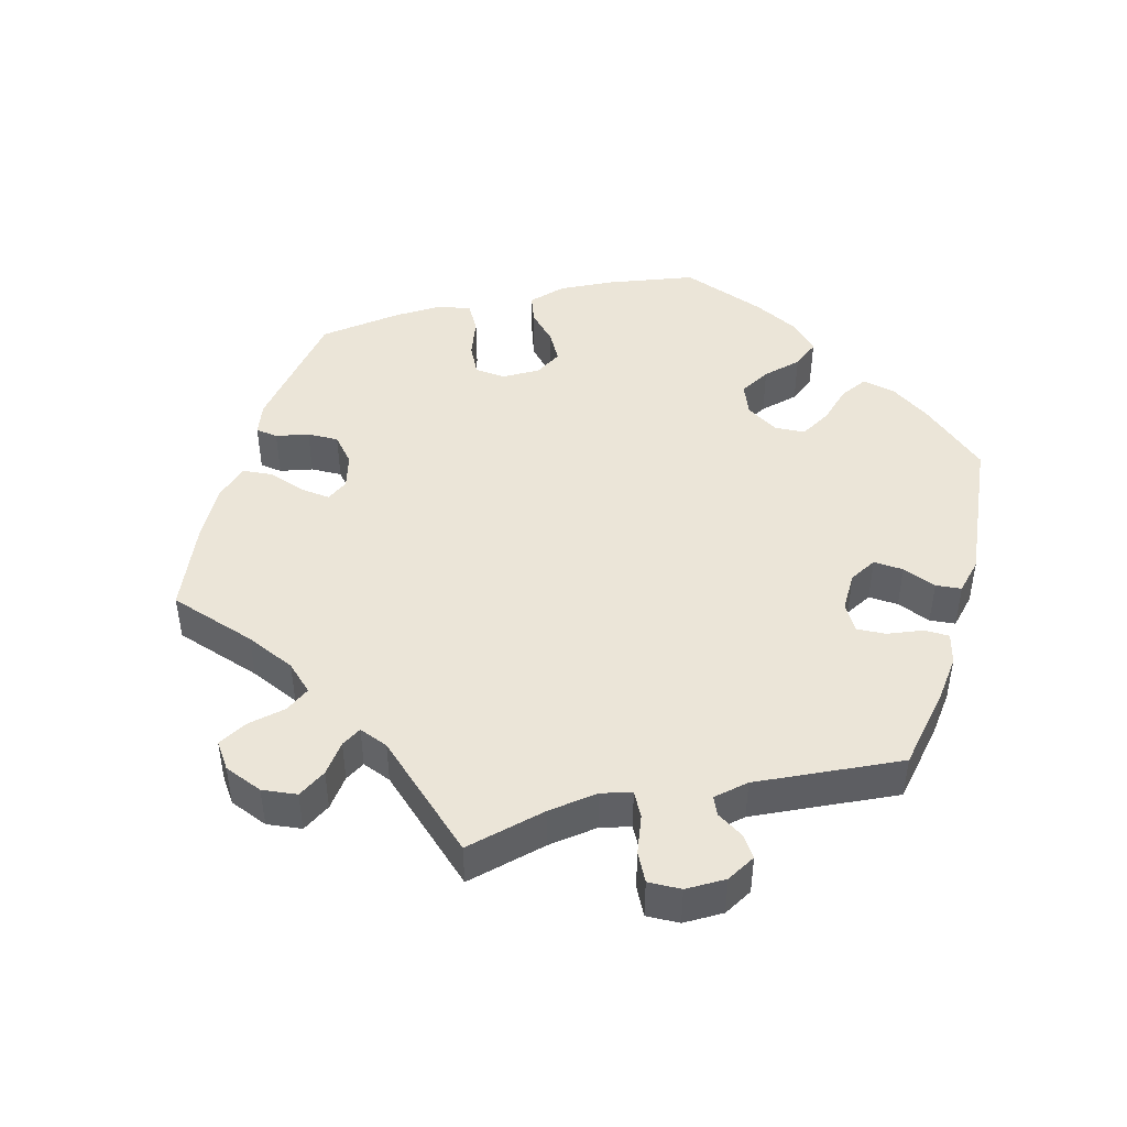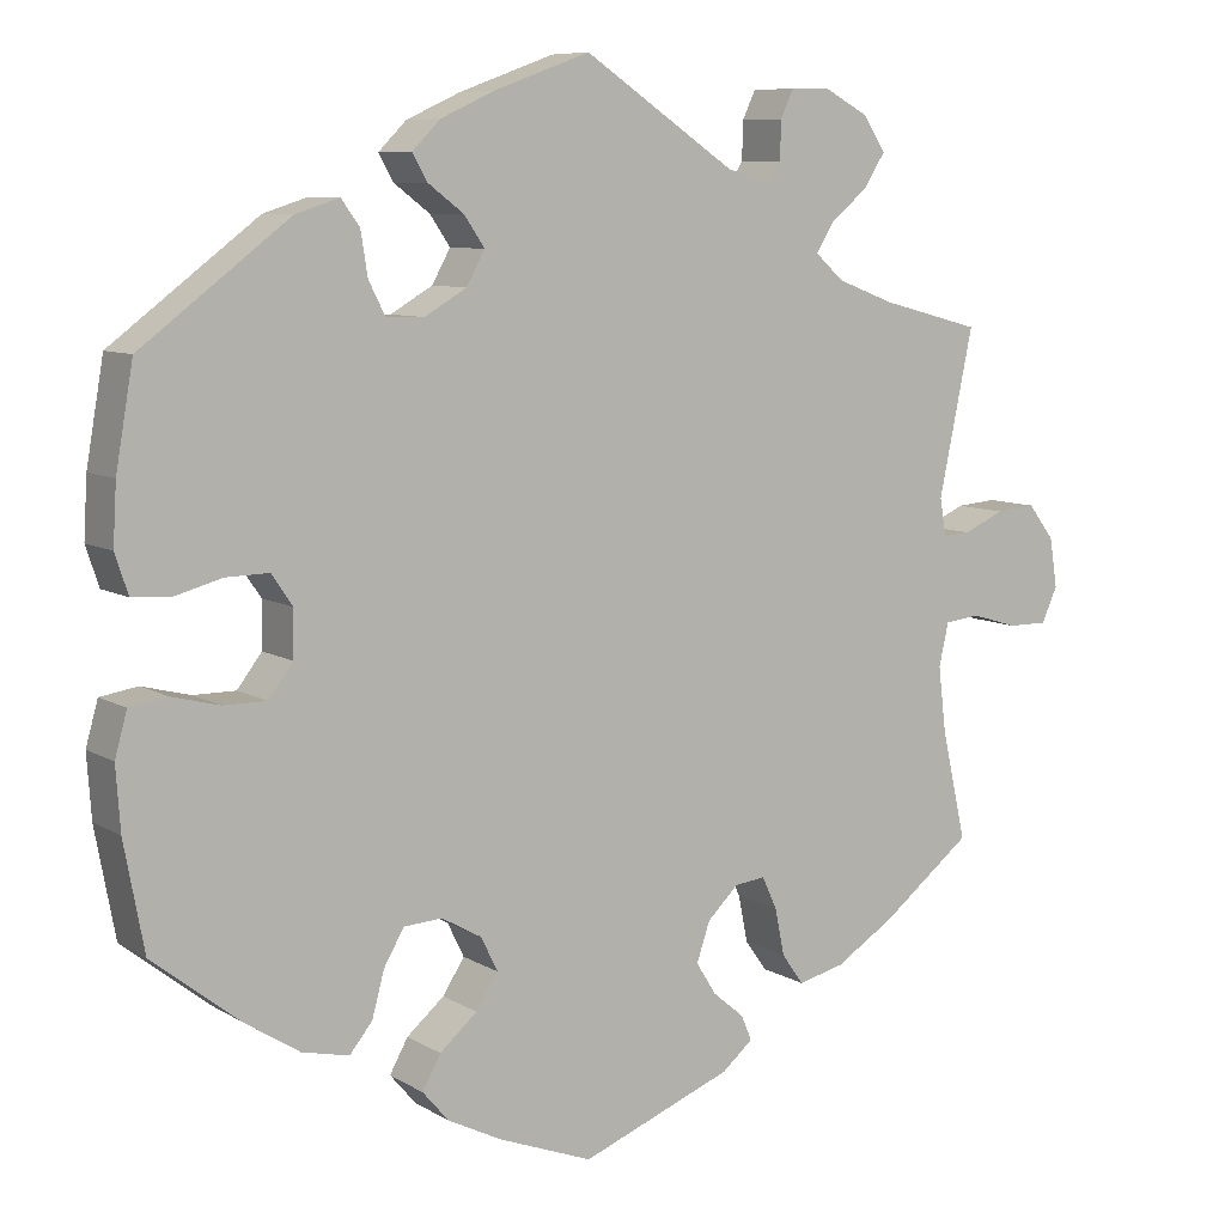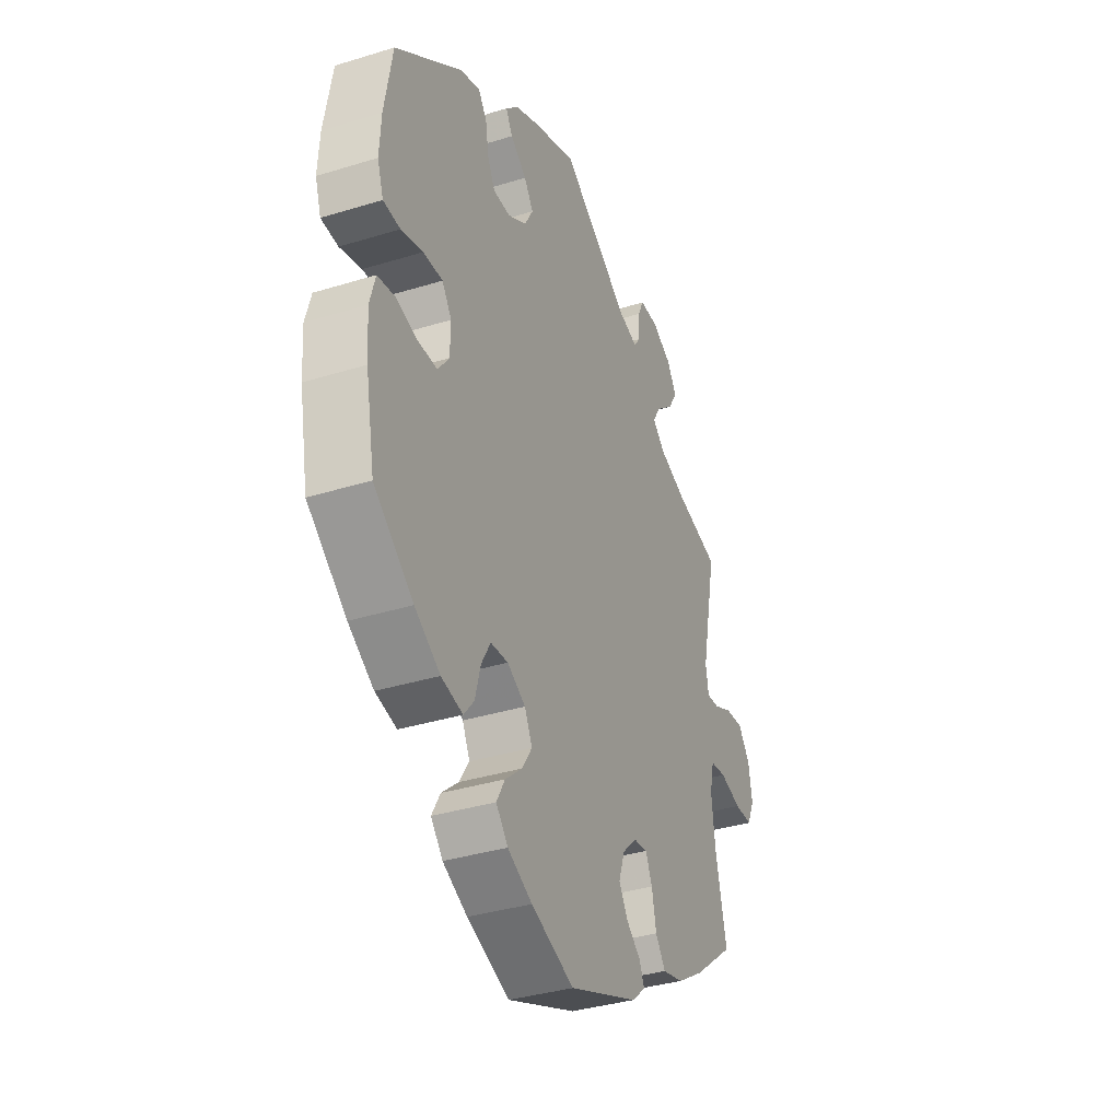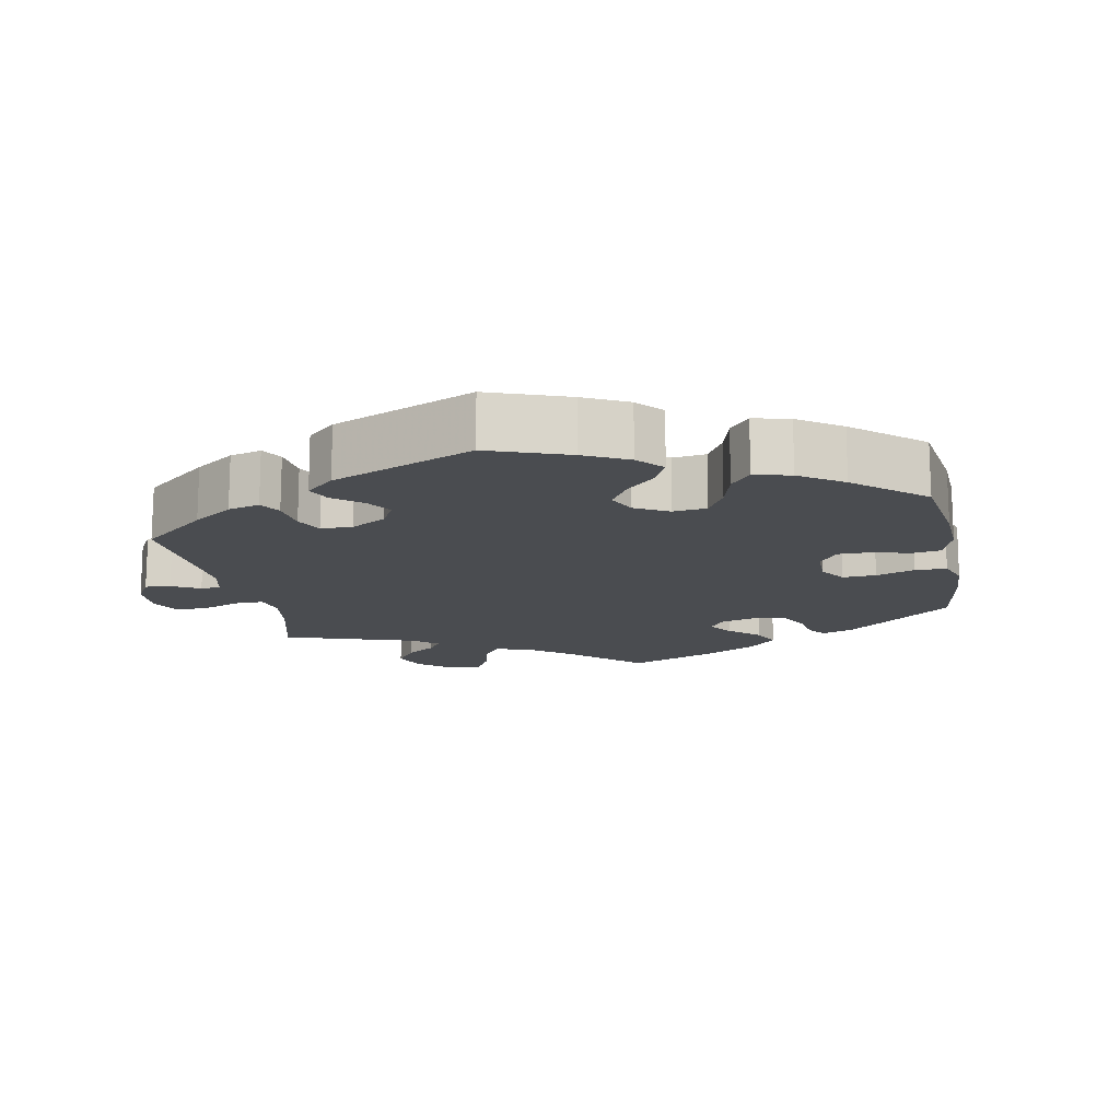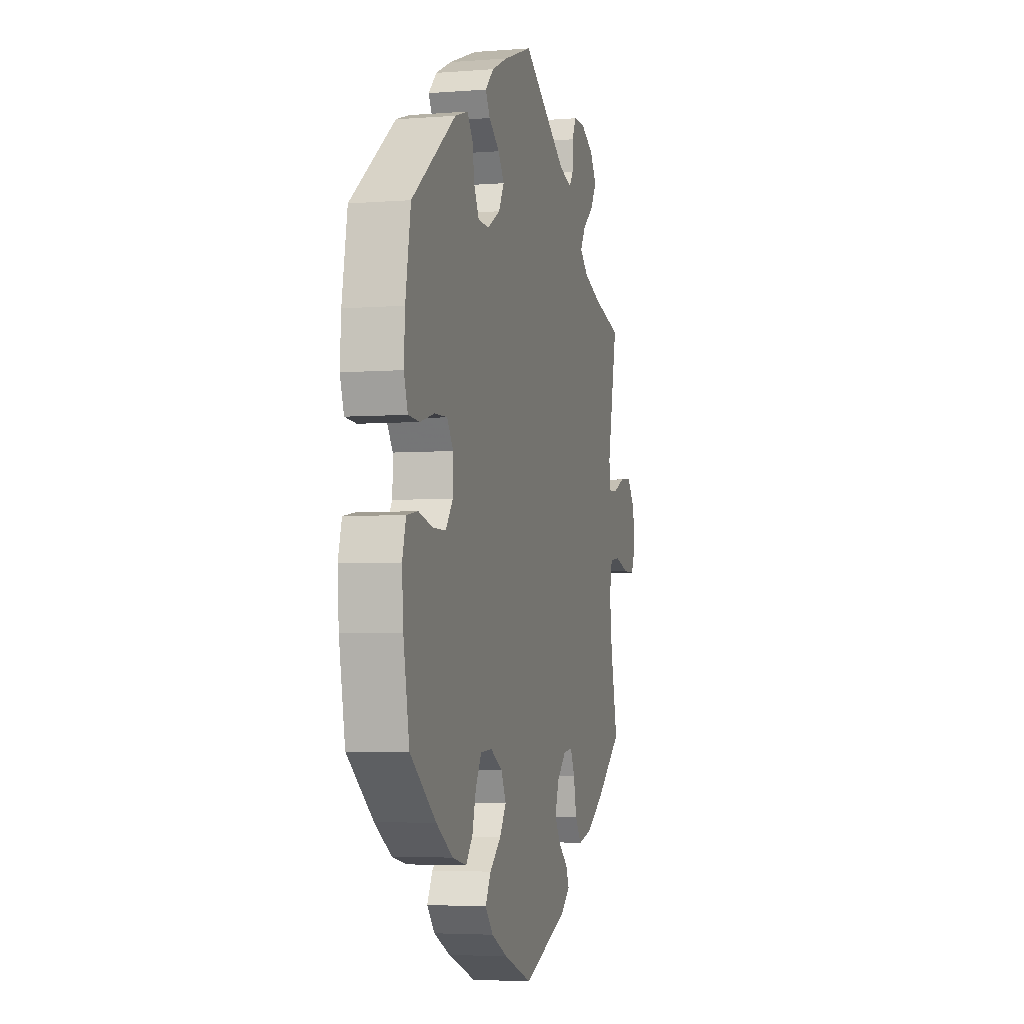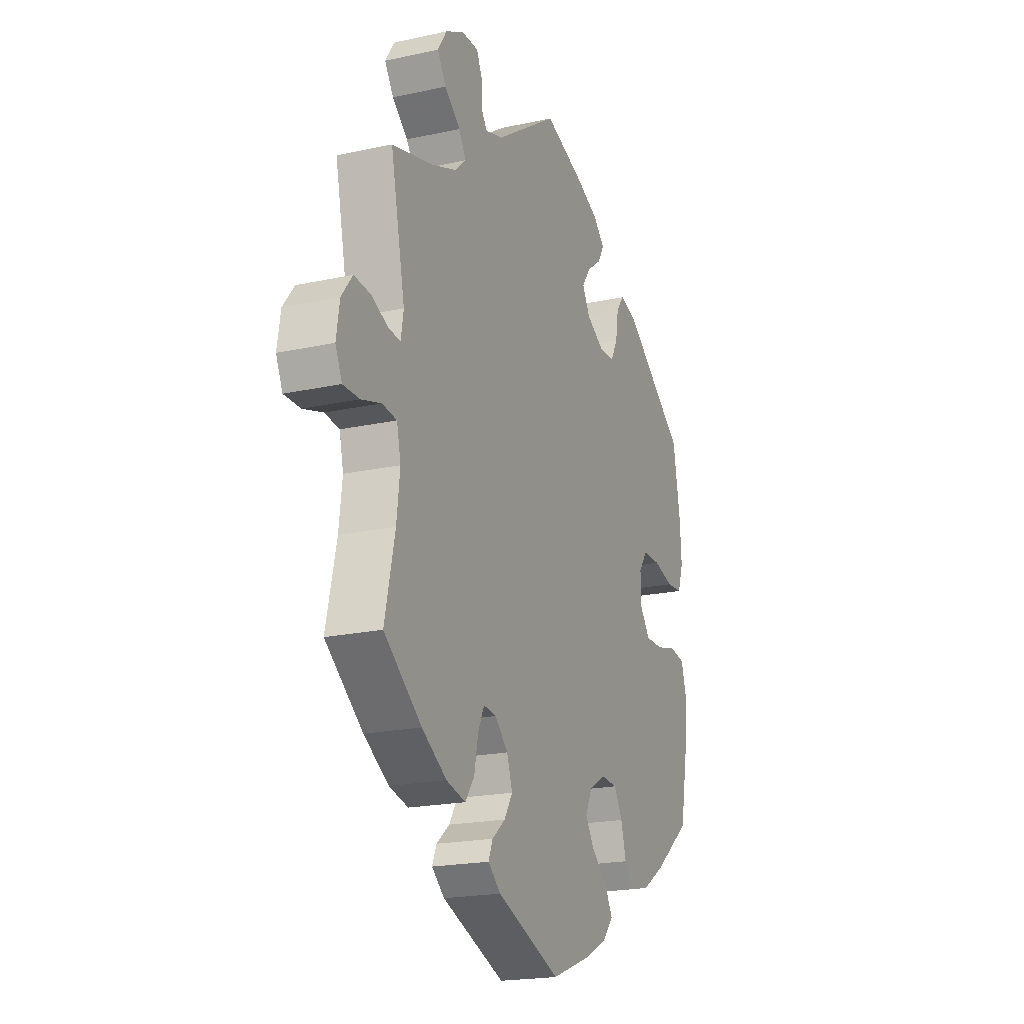
<metadata>
{"format":"obj","ext":"obj","renderer":"f3d","projection":"perspective","resolution":1024,"background":"white","views":[{"elev":45.8,"azim":-43.9,"up":"+Y"},{"elev":8.2,"azim":147.5,"up":"+Z"},{"elev":-35.9,"azim":112.1,"up":"+Z"},{"elev":-14.9,"azim":71.1,"up":"+Y"},{"elev":-4.1,"azim":104.7,"up":"+Z"},{"elev":-20.0,"azim":-67.9,"up":"+Z"}]}
</metadata>
<code>
v 0.402 0.07 -0.366
v 0.338 0.07 -0.407
v 0.284 0.07 -0.419
v 0.258 0.07 -0.387
v 0.244 0.07 -0.335
v 0.221 0.07 -0.295
v 0.177 0.07 -0.292
v 0.131 0.07 -0.318
v 0.112 0.07 -0.357
v 0.137 0.07 -0.396
v 0.18 0.07 -0.433
v 0.201 0.07 -0.471
v 0.171 0.07 -0.506
v 0.109 0.07 -0.537
v 0.001 0.07 -0.578
v -0.173 0.07 -0.51
v -0.208 0.07 -0.48
v -0.196 0.07 -0.451
v -0.16 0.07 -0.421
v -0.137 0.07 -0.384
v -0.152 0.07 -0.339
v -0.188 0.07 -0.304
v -0.223 0.07 -0.3
v -0.24 0.07 -0.337
v -0.251 0.07 -0.391
v -0.276 0.07 -0.426
v -0.329 0.07 -0.413
v -0.397 0.07 -0.37
v -0.5 0.07 -0.289
v -0.472 0.07 -0.164
v -0.463 0.07 -0.089
v -0.474 0.07 -0.04
v -0.514 0.07 -0.035
v -0.568 0.07 -0.051
v -0.613 0.07 -0.051
v -0.631 0.07 -0.011
v -0.622 0.07 0.046
v -0.592 0.07 0.085
v -0.546 0.07 0.081
v -0.5 0.07 0.06
v -0.468 0.07 0.058
v -0.461 0.07 0.101
v -0.5 0.07 0.289
v -0.386 0.07 0.319
v -0.32 0.07 0.344
v -0.288 0.07 0.373
v -0.308 0.07 0.406
v -0.351 0.07 0.442
v -0.375 0.07 0.48
v -0.35 0.07 0.519
v -0.3 0.07 0.546
v -0.254 0.07 0.546
v -0.239 0.07 0.514
v -0.238 0.07 0.47
v -0.222 0.07 0.447
v -0.173 0.07 0.462
v 0 0.07 0.578
v 0.11 0.07 0.538
v 0.171 0.07 0.51
v 0.203 0.07 0.478
v 0.186 0.07 0.448
v 0.145 0.07 0.417
v 0.122 0.07 0.383
v 0.143 0.07 0.345
v 0.191 0.07 0.317
v 0.234 0.07 0.318
v 0.253 0.07 0.355
v 0.261 0.07 0.405
v 0.282 0.07 0.434
v 0.332 0.07 0.418
v 0.501 0.07 0.29
v 0.521 0.07 0.175
v 0.525 0.07 0.107
v 0.51 0.07 0.062
v 0.467 0.07 0.059
v 0.412 0.07 0.074
v 0.363 0.07 0.075
v 0.339 0.07 0.04
v 0.34 0.07 -0.013
v 0.368 0.07 -0.05
v 0.417 0.07 -0.05
v 0.472 0.07 -0.036
v 0.515 0.07 -0.043
v 0.529 0.07 -0.093
v 0.524 0.07 -0.165
v 0.501 0.07 -0.288
v 0.402 0 -0.366
v 0.338 0 -0.407
v 0.284 0 -0.419
v 0.258 0 -0.387
v 0.244 0 -0.335
v 0.221 0 -0.295
v 0.177 0 -0.292
v 0.131 0 -0.318
v 0.112 0 -0.357
v 0.137 0 -0.396
v 0.18 0 -0.433
v 0.201 0 -0.471
v 0.171 0 -0.506
v 0.109 0 -0.537
v 0.001 0 -0.578
v -0.173 0 -0.51
v -0.208 0 -0.48
v -0.196 0 -0.451
v -0.16 0 -0.421
v -0.137 0 -0.384
v -0.152 0 -0.339
v -0.188 0 -0.304
v -0.223 0 -0.3
v -0.24 0 -0.337
v -0.251 0 -0.391
v -0.276 0 -0.426
v -0.329 0 -0.413
v -0.397 0 -0.37
v -0.5 0 -0.289
v -0.472 0 -0.164
v -0.463 0 -0.089
v -0.474 0 -0.04
v -0.514 0 -0.035
v -0.568 0 -0.051
v -0.613 0 -0.051
v -0.631 0 -0.011
v -0.622 0 0.046
v -0.592 0 0.085
v -0.546 0 0.081
v -0.5 0 0.06
v -0.468 0 0.058
v -0.461 0 0.101
v -0.5 0 0.289
v -0.386 0 0.319
v -0.32 0 0.344
v -0.288 0 0.373
v -0.308 0 0.406
v -0.351 0 0.442
v -0.375 0 0.48
v -0.35 0 0.519
v -0.3 0 0.546
v -0.254 0 0.546
v -0.239 0 0.514
v -0.238 0 0.47
v -0.222 0 0.447
v -0.173 0 0.462
v 0 0 0.578
v 0.11 0 0.538
v 0.171 0 0.51
v 0.203 0 0.478
v 0.186 0 0.448
v 0.145 0 0.417
v 0.122 0 0.383
v 0.143 0 0.345
v 0.191 0 0.317
v 0.234 0 0.318
v 0.253 0 0.355
v 0.261 0 0.405
v 0.282 0 0.434
v 0.332 0 0.418
v 0.501 0 0.29
v 0.521 0 0.175
v 0.525 0 0.107
v 0.51 0 0.062
v 0.467 0 0.059
v 0.412 0 0.074
v 0.363 0 0.075
v 0.339 0 0.04
v 0.34 0 -0.013
v 0.368 0 -0.05
v 0.417 0 -0.05
v 0.472 0 -0.036
v 0.515 0 -0.043
v 0.529 0 -0.093
v 0.524 0 -0.165
v 0.501 0 -0.288
f 81 82 83 84
f 80 81 84 85
f 73 74 75 76
f 73 76 77
f 72 73 77
f 71 72 77
f 70 71 77 78
f 67 68 69 70
f 66 67 70 78
f 59 60 61 62
f 59 62 63
f 56 57 58 59
f 55 56 59 63
f 51 52 53 54
f 51 54 55
f 50 51 55
f 47 48 49 50
f 46 47 50 55
f 42 43 44
f 41 42 44 45
f 37 38 39 40
f 37 40 41
f 36 37 41
f 33 34 35 36
f 32 33 36 41
f 31 32 41 45
f 27 28 29 30
f 24 25 26 27
f 23 24 27 30
f 22 23 30 31
f 16 17 18 19
f 16 19 20
f 15 16 20
f 14 15 20 21
f 10 11 12 13
f 9 10 13 14
f 2 3 4 5
f 2 5 6
f 1 2 6
f 80 85 86 1
f 65 66 78 79
f 64 65 79
f 55 63 64 79
f 46 55 79 80
f 22 31 45 46
f 9 14 21 22
f 8 9 22 46
f 7 8 46 80
f 80 1 6
f 6 7 80
f 170 169 168 167
f 171 170 167 166
f 162 161 160 159
f 163 162 159
f 163 159 158
f 163 158 157
f 164 163 157 156
f 156 155 154 153
f 164 156 153 152
f 148 147 146 145
f 149 148 145
f 145 144 143 142
f 149 145 142 141
f 140 139 138 137
f 141 140 137
f 141 137 136
f 136 135 134 133
f 141 136 133 132
f 130 129 128
f 131 130 128 127
f 126 125 124 123
f 127 126 123
f 127 123 122
f 122 121 120 119
f 127 122 119 118
f 131 127 118 117
f 116 115 114 113
f 113 112 111 110
f 116 113 110 109
f 117 116 109 108
f 105 104 103 102
f 106 105 102
f 106 102 101
f 107 106 101 100
f 99 98 97 96
f 100 99 96 95
f 91 90 89 88
f 92 91 88
f 92 88 87
f 87 172 171 166
f 165 164 152 151
f 165 151 150
f 165 150 149 141
f 166 165 141 132
f 132 131 117 108
f 108 107 100 95
f 132 108 95 94
f 166 132 94 93
f 92 87 166
f 166 93 92
f 1 87 88 2
f 2 88 89 3
f 3 89 90 4
f 4 90 91 5
f 5 91 92 6
f 6 92 93 7
f 7 93 94 8
f 8 94 95 9
f 9 95 96 10
f 10 96 97 11
f 11 97 98 12
f 12 98 99 13
f 13 99 100 14
f 14 100 101 15
f 15 101 102 16
f 16 102 103 17
f 17 103 104 18
f 18 104 105 19
f 19 105 106 20
f 20 106 107 21
f 21 107 108 22
f 22 108 109 23
f 23 109 110 24
f 24 110 111 25
f 25 111 112 26
f 26 112 113 27
f 27 113 114 28
f 28 114 115 29
f 29 115 116 30
f 30 116 117 31
f 31 117 118 32
f 32 118 119 33
f 33 119 120 34
f 34 120 121 35
f 35 121 122 36
f 36 122 123 37
f 37 123 124 38
f 38 124 125 39
f 39 125 126 40
f 40 126 127 41
f 41 127 128 42
f 42 128 129 43
f 43 129 130 44
f 44 130 131 45
f 45 131 132 46
f 46 132 133 47
f 47 133 134 48
f 48 134 135 49
f 49 135 136 50
f 50 136 137 51
f 51 137 138 52
f 52 138 139 53
f 53 139 140 54
f 54 140 141 55
f 55 141 142 56
f 56 142 143 57
f 57 143 144 58
f 58 144 145 59
f 59 145 146 60
f 60 146 147 61
f 61 147 148 62
f 62 148 149 63
f 63 149 150 64
f 64 150 151 65
f 65 151 152 66
f 66 152 153 67
f 67 153 154 68
f 68 154 155 69
f 69 155 156 70
f 70 156 157 71
f 71 157 158 72
f 72 158 159 73
f 73 159 160 74
f 74 160 161 75
f 75 161 162 76
f 76 162 163 77
f 77 163 164 78
f 78 164 165 79
f 79 165 166 80
f 80 166 167 81
f 81 167 168 82
f 82 168 169 83
f 83 169 170 84
f 84 170 171 85
f 85 171 172 86
f 86 172 87 1

</code>
